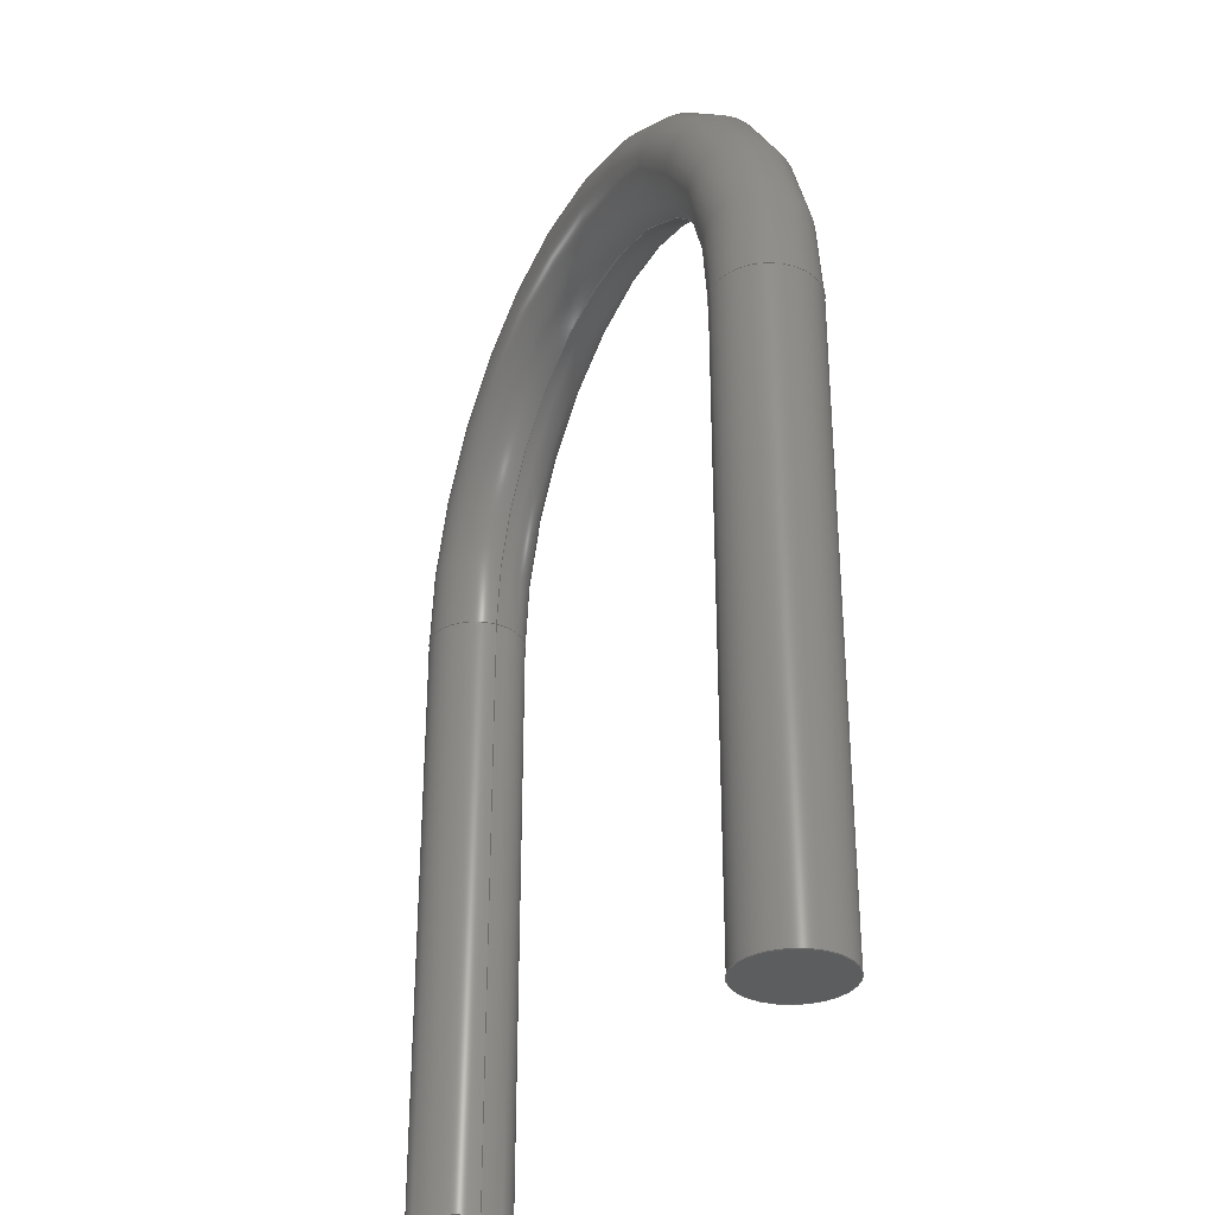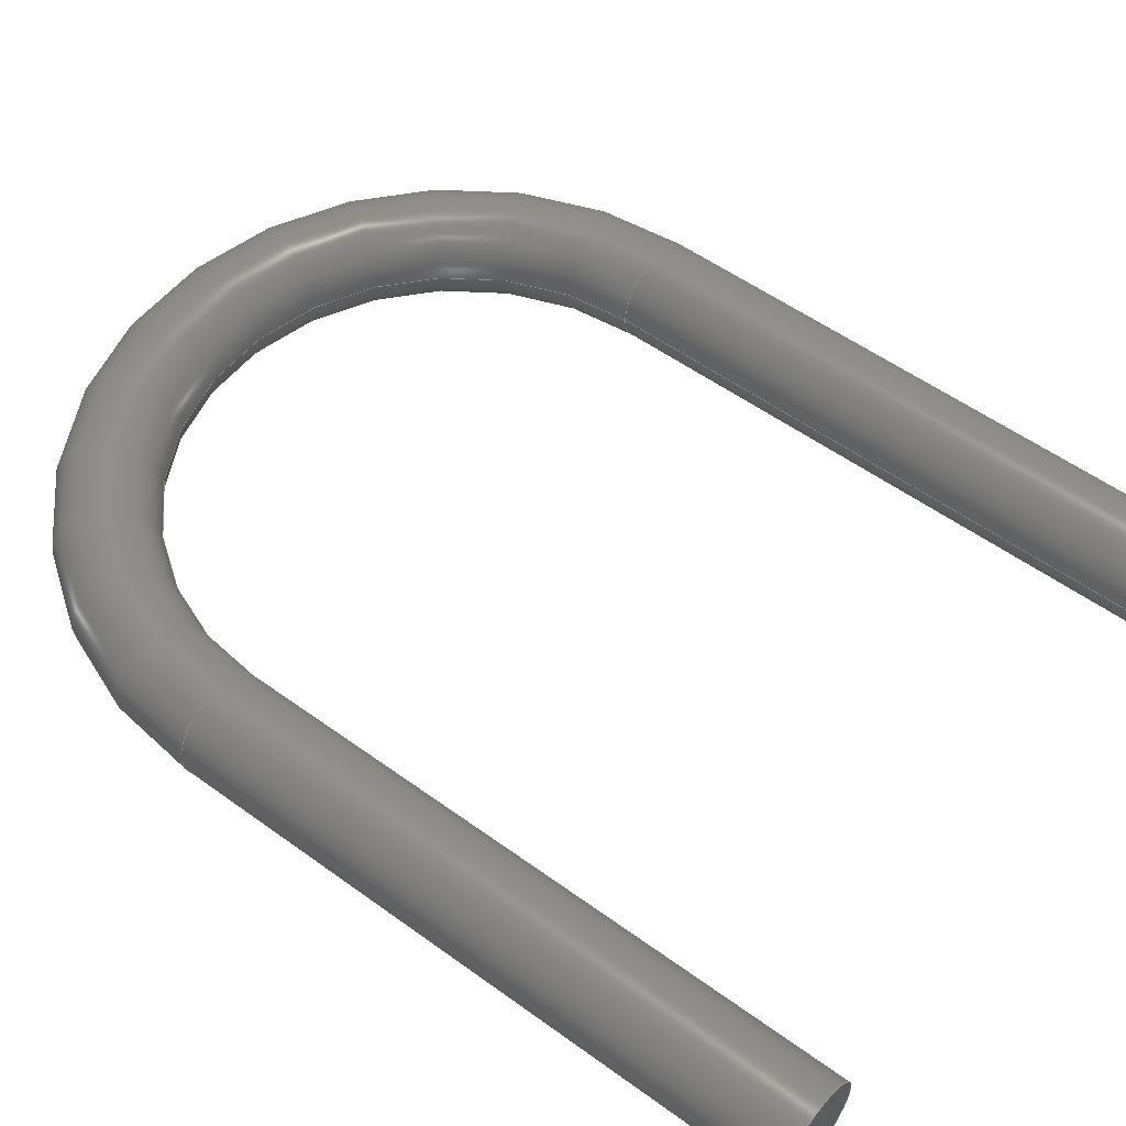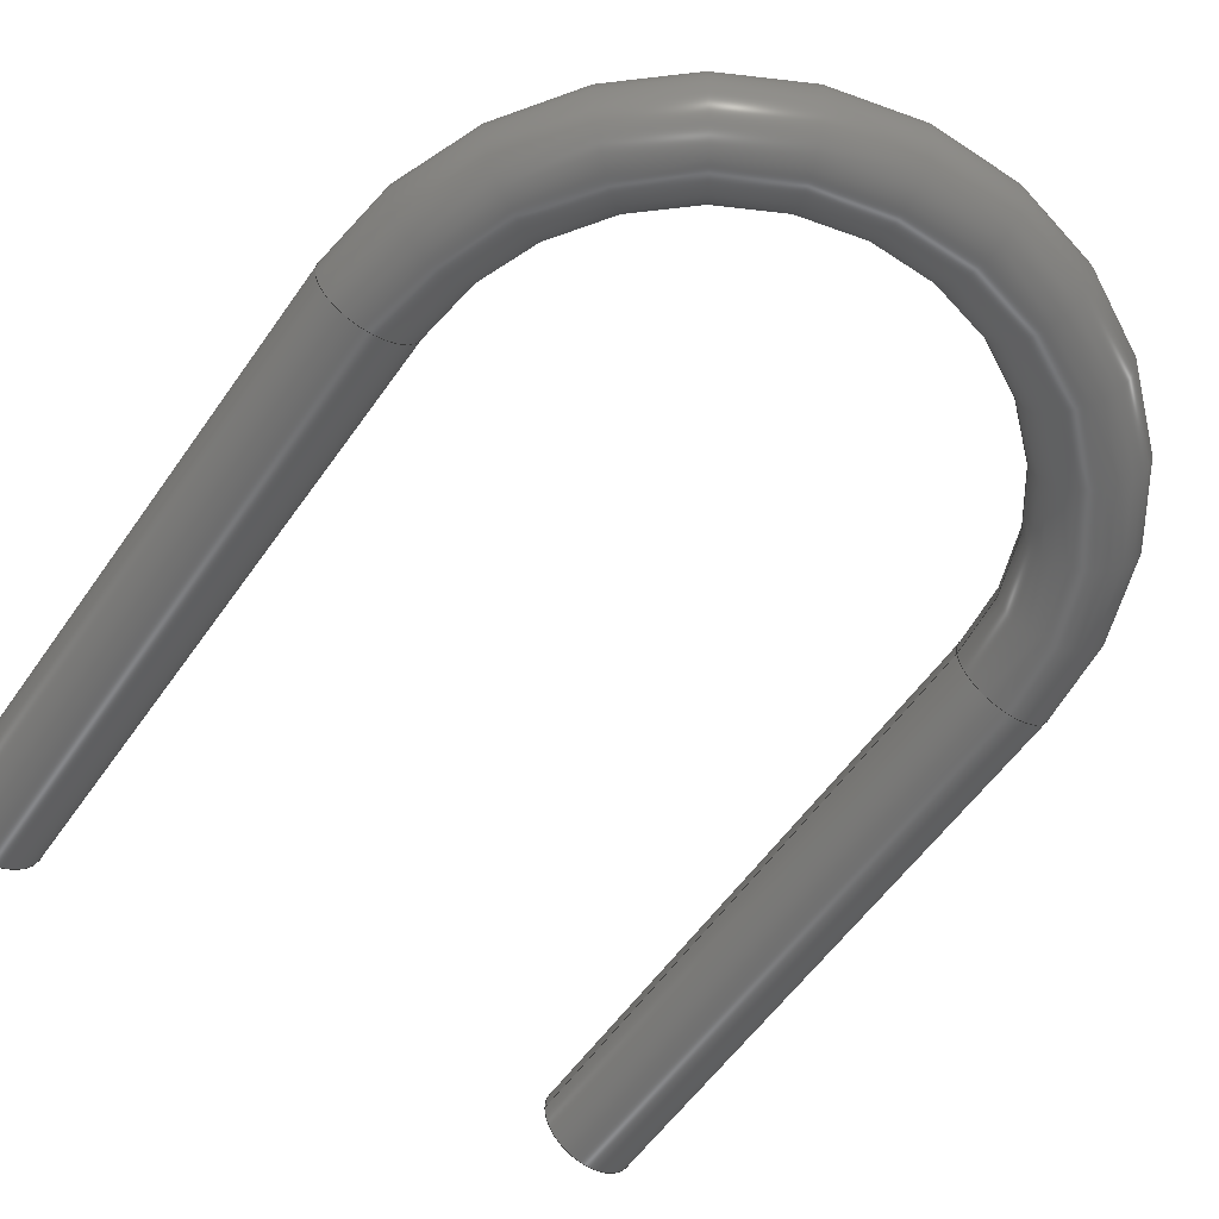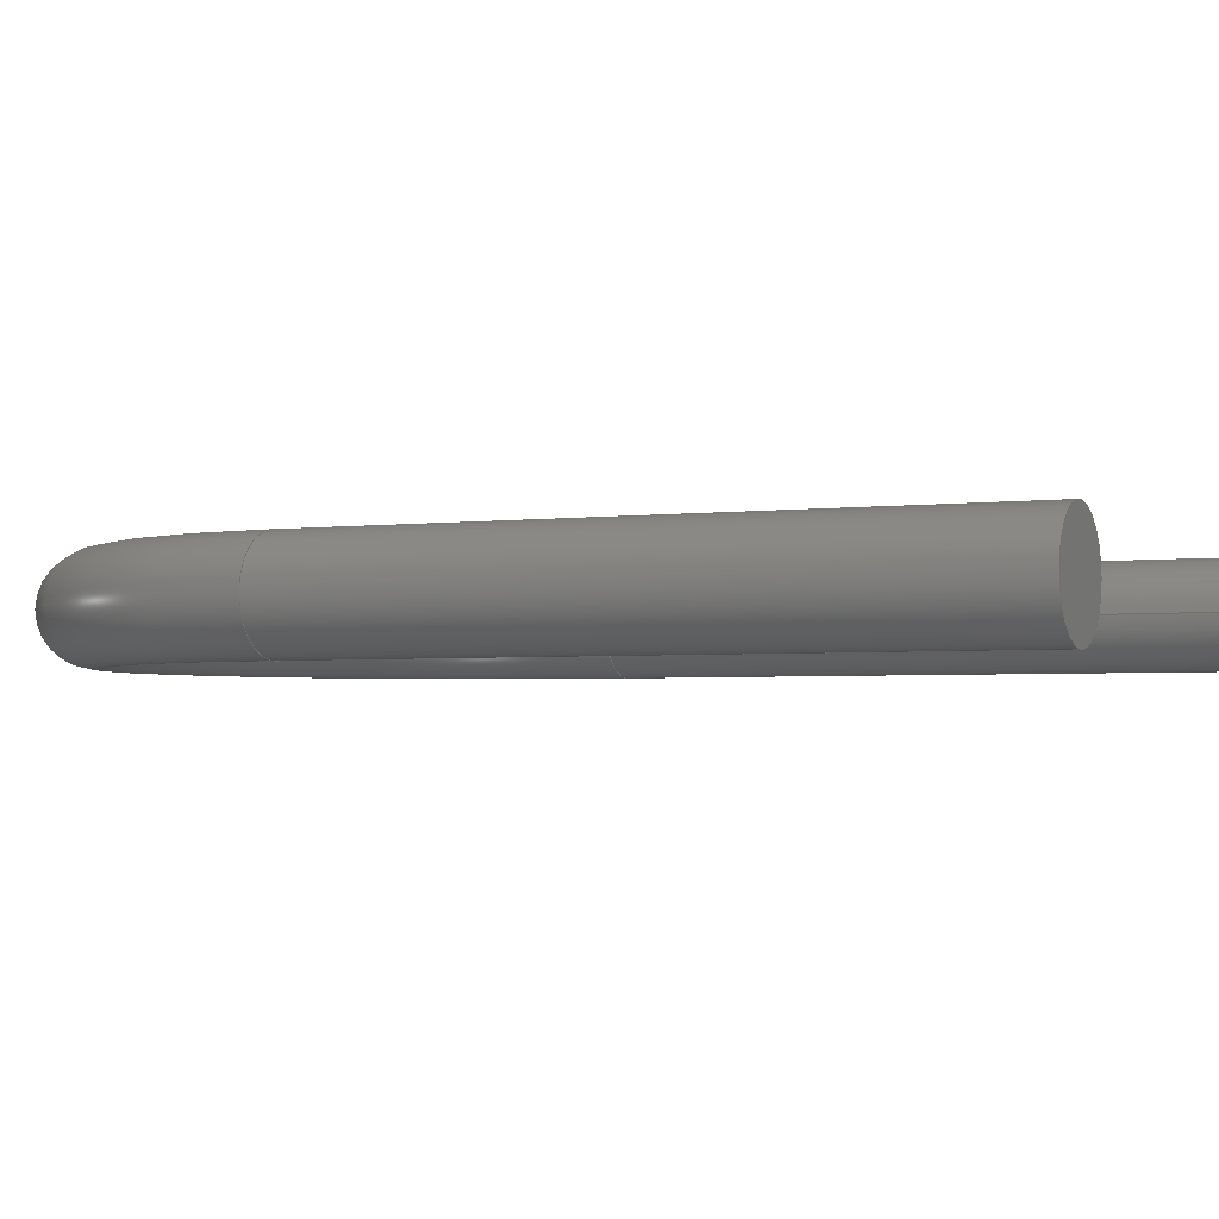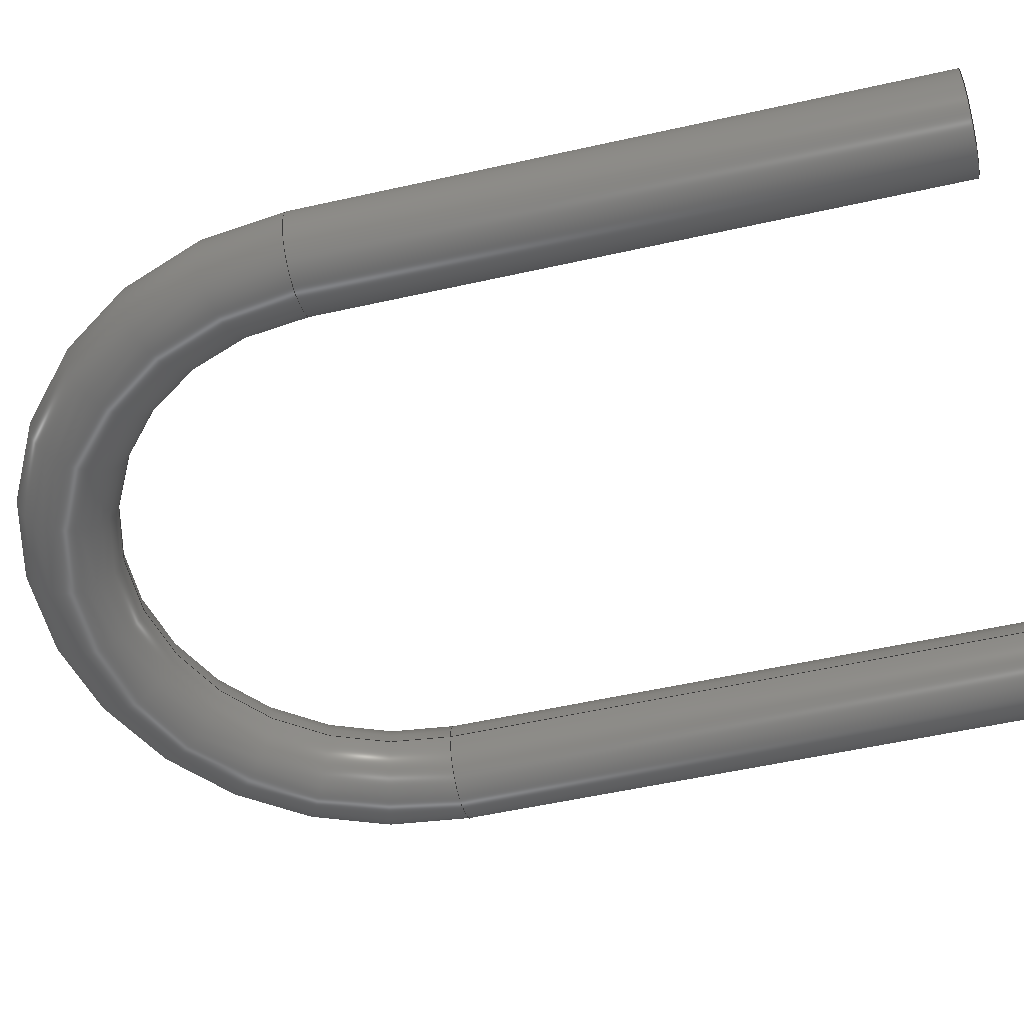
<metadata>
{"format":"step","ext":"step","renderer":"f3d","projection":"perspective","resolution":1024,"background":"white","views":[{"elev":-31.9,"azim":64.7,"up":"+Y"},{"elev":54.1,"azim":-52.3,"up":"+Z"},{"elev":-57.2,"azim":145.4,"up":"+Z"},{"elev":-2.7,"azim":-64.8,"up":"+Z"},{"elev":-55.7,"azim":-76.8,"up":"+Z"}]}
</metadata>
<code>
ISO-10303-21;
DATA;
#1 = APPLICATION_PROTOCOL_DEFINITION('international standard',
  'automotive_design',2000,#2);
#2 = APPLICATION_CONTEXT(
  'core data for automotive mechanical design processes');
#3 = SHAPE_DEFINITION_REPRESENTATION(#4,#10);
#4 = PRODUCT_DEFINITION_SHAPE('','',#5);
#5 = PRODUCT_DEFINITION('design','',#6,#9);
#6 = PRODUCT_DEFINITION_FORMATION('','',#7);
#7 = PRODUCT('AdditivePipe','AdditivePipe','',(#8));
#8 = PRODUCT_CONTEXT('',#2,'mechanical');
#9 = PRODUCT_DEFINITION_CONTEXT('part definition',#2,'design');
#10 = ADVANCED_BREP_SHAPE_REPRESENTATION('',(#11,#15),#217);
#11 = AXIS2_PLACEMENT_3D('',#12,#13,#14);
#12 = CARTESIAN_POINT('',(0,0,0));
#13 = DIRECTION('',(0,0,1));
#14 = DIRECTION('',(1,0,-0));
#15 = MANIFOLD_SOLID_BREP('',#16);
#16 = CLOSED_SHELL('',(#17,#53,#106,#160,#213));
#17 = ADVANCED_FACE('',(#18),#31,.T.);
#18 = FACE_BOUND('',#19,.T.);
#19 = EDGE_LOOP('',(#20));
#20 = ORIENTED_EDGE('',*,*,#21,.T.);
#21 = EDGE_CURVE('',#22,#22,#24,.T.);
#22 = VERTEX_POINT('',#23);
#23 = CARTESIAN_POINT('',(0.4,-2,8.882e-16));
#24 = SURFACE_CURVE('',#25,(#30,#42),.PCURVE_S1);
#25 = CIRCLE('',#26,0.4);
#26 = AXIS2_PLACEMENT_3D('',#27,#28,#29);
#27 = CARTESIAN_POINT('',(0,-2,8.882e-16));
#28 = DIRECTION('',(-0,-1,6.661e-16));
#29 = DIRECTION('',(1,-0,0));
#30 = PCURVE('',#31,#36);
#31 = PLANE('',#32);
#32 = AXIS2_PLACEMENT_3D('',#33,#34,#35);
#33 = CARTESIAN_POINT('',(-2.671e-17,-2,9.024e-16));
#34 = DIRECTION('',(-1.85e-16,-1,5.425e-16));
#35 = DIRECTION('',(0,5.425e-16,1));
#36 = DEFINITIONAL_REPRESENTATION('',(#37),#41);
#37 = CIRCLE('',#38,0.4);
#38 = AXIS2_PLACEMENT_2D('',#39,#40);
#39 = CARTESIAN_POINT('',(-1.421e-17,-2.671e-17));
#40 = DIRECTION('',(0,-1));
#41 = ( GEOMETRIC_REPRESENTATION_CONTEXT(2) 
PARAMETRIC_REPRESENTATION_CONTEXT() REPRESENTATION_CONTEXT('2D SPACE',''
  ) );
#42 = PCURVE('',#43,#48);
#43 = CYLINDRICAL_SURFACE('',#44,0.4);
#44 = AXIS2_PLACEMENT_3D('',#45,#46,#47);
#45 = CARTESIAN_POINT('',(0,-2,8.882e-16));
#46 = DIRECTION('',(0,1,-4.441e-16));
#47 = DIRECTION('',(1,0,0));
#48 = DEFINITIONAL_REPRESENTATION('',(#49),#52);
#49 = B_SPLINE_CURVE_WITH_KNOTS('',1,(#50,#51),.UNSPECIFIED.,.F.,.F.,(2,
    2),(0,6.283),.PIECEWISE_BEZIER_KNOTS.);
#50 = CARTESIAN_POINT('',(6.283,0));
#51 = CARTESIAN_POINT('',(0,0));
#52 = ( GEOMETRIC_REPRESENTATION_CONTEXT(2) 
PARAMETRIC_REPRESENTATION_CONTEXT() REPRESENTATION_CONTEXT('2D SPACE',''
  ) );
#53 = ADVANCED_FACE('',(#54),#43,.T.);
#54 = FACE_BOUND('',#55,.T.);
#55 = EDGE_LOOP('',(#56,#78,#104,#105));
#56 = ORIENTED_EDGE('',*,*,#57,.T.);
#57 = EDGE_CURVE('',#22,#58,#60,.T.);
#58 = VERTEX_POINT('',#59);
#59 = CARTESIAN_POINT('',(0.4,3,-1.332e-15));
#60 = SEAM_CURVE('',#61,(#65,#72),.PCURVE_S1);
#61 = LINE('',#62,#63);
#62 = CARTESIAN_POINT('',(0.4,-2,9.862e-16));
#63 = VECTOR('',#64,1);
#64 = DIRECTION('',(0,1,-4.441e-16));
#65 = PCURVE('',#43,#66);
#66 = DEFINITIONAL_REPRESENTATION('',(#67),#71);
#67 = LINE('',#68,#69);
#68 = CARTESIAN_POINT('',(6.283,0));
#69 = VECTOR('',#70,1);
#70 = DIRECTION('',(0,1));
#71 = ( GEOMETRIC_REPRESENTATION_CONTEXT(2) 
PARAMETRIC_REPRESENTATION_CONTEXT() REPRESENTATION_CONTEXT('2D SPACE',''
  ) );
#72 = PCURVE('',#43,#73);
#73 = DEFINITIONAL_REPRESENTATION('',(#74),#77);
#74 = B_SPLINE_CURVE_WITH_KNOTS('',1,(#75,#76),.UNSPECIFIED.,.F.,.F.,(2,
    2),(0,5),.PIECEWISE_BEZIER_KNOTS.);
#75 = CARTESIAN_POINT('',(0,0));
#76 = CARTESIAN_POINT('',(0,5));
#77 = ( GEOMETRIC_REPRESENTATION_CONTEXT(2) 
PARAMETRIC_REPRESENTATION_CONTEXT() REPRESENTATION_CONTEXT('2D SPACE',''
  ) );
#78 = ORIENTED_EDGE('',*,*,#79,.F.);
#79 = EDGE_CURVE('',#58,#58,#80,.T.);
#80 = SURFACE_CURVE('',#81,(#86,#93),.PCURVE_S1);
#81 = CIRCLE('',#82,0.4);
#82 = AXIS2_PLACEMENT_3D('',#83,#84,#85);
#83 = CARTESIAN_POINT('',(0,3,-1.332e-15));
#84 = DIRECTION('',(0,1,-4.441e-16));
#85 = DIRECTION('',(1,0,0));
#86 = PCURVE('',#43,#87);
#87 = DEFINITIONAL_REPRESENTATION('',(#88),#92);
#88 = LINE('',#89,#90);
#89 = CARTESIAN_POINT('',(0,5));
#90 = VECTOR('',#91,1);
#91 = DIRECTION('',(1,0));
#92 = ( GEOMETRIC_REPRESENTATION_CONTEXT(2) 
PARAMETRIC_REPRESENTATION_CONTEXT() REPRESENTATION_CONTEXT('2D SPACE',''
  ) );
#93 = PCURVE('',#94,#99);
#94 = TOROIDAL_SURFACE('',#95,2.54,0.4);
#95 = AXIS2_PLACEMENT_3D('',#96,#97,#98);
#96 = CARTESIAN_POINT('',(2.54,3,-1.332e-15));
#97 = DIRECTION('',(0,-4.441e-16,-1));
#98 = DIRECTION('',(1,0,0));
#99 = DEFINITIONAL_REPRESENTATION('',(#100),#103);
#100 = B_SPLINE_CURVE_WITH_KNOTS('',1,(#101,#102),.UNSPECIFIED.,.F.,.F.,
  (2,2),(0,6.283),.PIECEWISE_BEZIER_KNOTS.);
#101 = CARTESIAN_POINT('',(3.142,9.425));
#102 = CARTESIAN_POINT('',(3.142,3.142));
#103 = ( GEOMETRIC_REPRESENTATION_CONTEXT(2) 
PARAMETRIC_REPRESENTATION_CONTEXT() REPRESENTATION_CONTEXT('2D SPACE',''
  ) );
#104 = ORIENTED_EDGE('',*,*,#57,.F.);
#105 = ORIENTED_EDGE('',*,*,#21,.F.);
#106 = ADVANCED_FACE('',(#107),#94,.T.);
#107 = FACE_BOUND('',#108,.T.);
#108 = EDGE_LOOP('',(#109,#132,#158,#159));
#109 = ORIENTED_EDGE('',*,*,#110,.T.);
#110 = EDGE_CURVE('',#58,#111,#113,.T.);
#111 = VERTEX_POINT('',#112);
#112 = CARTESIAN_POINT('',(4.68,3,-1.332e-15));
#113 = SEAM_CURVE('',#114,(#119,#126),.PCURVE_S1);
#114 = CIRCLE('',#115,2.14);
#115 = AXIS2_PLACEMENT_3D('',#116,#117,#118);
#116 = CARTESIAN_POINT('',(2.54,3,-1.381e-15));
#117 = DIRECTION('',(0,-4.441e-16,-1));
#118 = DIRECTION('',(1,0,0));
#119 = PCURVE('',#94,#120);
#120 = DEFINITIONAL_REPRESENTATION('',(#121),#125);
#121 = LINE('',#122,#123);
#122 = CARTESIAN_POINT('',(0,3.142));
#123 = VECTOR('',#124,1);
#124 = DIRECTION('',(1,0));
#125 = ( GEOMETRIC_REPRESENTATION_CONTEXT(2) 
PARAMETRIC_REPRESENTATION_CONTEXT() REPRESENTATION_CONTEXT('2D SPACE',''
  ) );
#126 = PCURVE('',#94,#127);
#127 = DEFINITIONAL_REPRESENTATION('',(#128),#131);
#128 = B_SPLINE_CURVE_WITH_KNOTS('',1,(#129,#130),.UNSPECIFIED.,.F.,.F.,
  (2,2),(3.142,6.283),.PIECEWISE_BEZIER_KNOTS.);
#129 = CARTESIAN_POINT('',(3.142,9.425));
#130 = CARTESIAN_POINT('',(6.283,9.425));
#131 = ( GEOMETRIC_REPRESENTATION_CONTEXT(2) 
PARAMETRIC_REPRESENTATION_CONTEXT() REPRESENTATION_CONTEXT('2D SPACE',''
  ) );
#132 = ORIENTED_EDGE('',*,*,#133,.T.);
#133 = EDGE_CURVE('',#111,#111,#134,.T.);
#134 = SURFACE_CURVE('',#135,(#140,#147),.PCURVE_S1);
#135 = CIRCLE('',#136,0.4);
#136 = AXIS2_PLACEMENT_3D('',#137,#138,#139);
#137 = CARTESIAN_POINT('',(5.08,3,-1.332e-15));
#138 = DIRECTION('',(-2.449e-16,1,-4.441e-16));
#139 = DIRECTION('',(1,2.449e-16,-1.088e-31));
#140 = PCURVE('',#94,#141);
#141 = DEFINITIONAL_REPRESENTATION('',(#142),#146);
#142 = LINE('',#143,#144);
#143 = CARTESIAN_POINT('',(6.283,0));
#144 = VECTOR('',#145,1);
#145 = DIRECTION('',(0,1));
#146 = ( GEOMETRIC_REPRESENTATION_CONTEXT(2) 
PARAMETRIC_REPRESENTATION_CONTEXT() REPRESENTATION_CONTEXT('2D SPACE',''
  ) );
#147 = PCURVE('',#148,#153);
#148 = CYLINDRICAL_SURFACE('',#149,0.4);
#149 = AXIS2_PLACEMENT_3D('',#150,#151,#152);
#150 = CARTESIAN_POINT('',(5.08,-2,8.882e-16));
#151 = DIRECTION('',(0,-1,4.441e-16));
#152 = DIRECTION('',(-1,0,0));
#153 = DEFINITIONAL_REPRESENTATION('',(#154),#157);
#154 = B_SPLINE_CURVE_WITH_KNOTS('',1,(#155,#156),.UNSPECIFIED.,.F.,.F.,
  (2,2),(3.142,9.425),.PIECEWISE_BEZIER_KNOTS.);
#155 = CARTESIAN_POINT('',(6.283,-5));
#156 = CARTESIAN_POINT('',(0,-5));
#157 = ( GEOMETRIC_REPRESENTATION_CONTEXT(2) 
PARAMETRIC_REPRESENTATION_CONTEXT() REPRESENTATION_CONTEXT('2D SPACE',''
  ) );
#158 = ORIENTED_EDGE('',*,*,#110,.F.);
#159 = ORIENTED_EDGE('',*,*,#79,.T.);
#160 = ADVANCED_FACE('',(#161),#148,.T.);
#161 = FACE_BOUND('',#162,.T.);
#162 = EDGE_LOOP('',(#163,#185,#211,#212));
#163 = ORIENTED_EDGE('',*,*,#164,.T.);
#164 = EDGE_CURVE('',#111,#165,#167,.T.);
#165 = VERTEX_POINT('',#166);
#166 = CARTESIAN_POINT('',(4.68,-2,8.882e-16));
#167 = SEAM_CURVE('',#168,(#172,#179),.PCURVE_S1);
#168 = LINE('',#169,#170);
#169 = CARTESIAN_POINT('',(4.68,-2,9.862e-16));
#170 = VECTOR('',#171,1);
#171 = DIRECTION('',(0,-1,4.441e-16));
#172 = PCURVE('',#148,#173);
#173 = DEFINITIONAL_REPRESENTATION('',(#174),#178);
#174 = LINE('',#175,#176);
#175 = CARTESIAN_POINT('',(6.283,0));
#176 = VECTOR('',#177,1);
#177 = DIRECTION('',(0,1));
#178 = ( GEOMETRIC_REPRESENTATION_CONTEXT(2) 
PARAMETRIC_REPRESENTATION_CONTEXT() REPRESENTATION_CONTEXT('2D SPACE',''
  ) );
#179 = PCURVE('',#148,#180);
#180 = DEFINITIONAL_REPRESENTATION('',(#181),#184);
#181 = B_SPLINE_CURVE_WITH_KNOTS('',1,(#182,#183),.UNSPECIFIED.,.F.,.F.,
  (2,2),(-5,-0),.PIECEWISE_BEZIER_KNOTS.);
#182 = CARTESIAN_POINT('',(0,-5));
#183 = CARTESIAN_POINT('',(0,0));
#184 = ( GEOMETRIC_REPRESENTATION_CONTEXT(2) 
PARAMETRIC_REPRESENTATION_CONTEXT() REPRESENTATION_CONTEXT('2D SPACE',''
  ) );
#185 = ORIENTED_EDGE('',*,*,#186,.T.);
#186 = EDGE_CURVE('',#165,#165,#187,.T.);
#187 = SURFACE_CURVE('',#188,(#193,#199),.PCURVE_S1);
#188 = CIRCLE('',#189,0.4);
#189 = AXIS2_PLACEMENT_3D('',#190,#191,#192);
#190 = CARTESIAN_POINT('',(5.08,-2,8.882e-16));
#191 = DIRECTION('',(-1.225e-16,1,-2.22e-16));
#192 = DIRECTION('',(-1,-1.225e-16,5.439e-32));
#193 = PCURVE('',#148,#194);
#194 = DEFINITIONAL_REPRESENTATION('',(#195),#198);
#195 = B_SPLINE_CURVE_WITH_KNOTS('',1,(#196,#197),.UNSPECIFIED.,.F.,.F.,
  (2,2),(0,6.283),.PIECEWISE_BEZIER_KNOTS.);
#196 = CARTESIAN_POINT('',(6.283,0));
#197 = CARTESIAN_POINT('',(0,0));
#198 = ( GEOMETRIC_REPRESENTATION_CONTEXT(2) 
PARAMETRIC_REPRESENTATION_CONTEXT() REPRESENTATION_CONTEXT('2D SPACE',''
  ) );
#199 = PCURVE('',#200,#205);
#200 = PLANE('',#201);
#201 = AXIS2_PLACEMENT_3D('',#202,#203,#204);
#202 = CARTESIAN_POINT('',(5.08,-2,9.425e-16));
#203 = DIRECTION('',(0,1,-2.22e-16));
#204 = DIRECTION('',(-1,0,0));
#205 = DEFINITIONAL_REPRESENTATION('',(#206),#210);
#206 = CIRCLE('',#207,0.4);
#207 = AXIS2_PLACEMENT_2D('',#208,#209);
#208 = CARTESIAN_POINT('',(8.882e-16,-5.428e-17));
#209 = DIRECTION('',(1,2.719e-32));
#210 = ( GEOMETRIC_REPRESENTATION_CONTEXT(2) 
PARAMETRIC_REPRESENTATION_CONTEXT() REPRESENTATION_CONTEXT('2D SPACE',''
  ) );
#211 = ORIENTED_EDGE('',*,*,#164,.F.);
#212 = ORIENTED_EDGE('',*,*,#133,.F.);
#213 = ADVANCED_FACE('',(#214),#200,.F.);
#214 = FACE_BOUND('',#215,.F.);
#215 = EDGE_LOOP('',(#216));
#216 = ORIENTED_EDGE('',*,*,#186,.T.);
#217 = ( GEOMETRIC_REPRESENTATION_CONTEXT(3) 
GLOBAL_UNCERTAINTY_ASSIGNED_CONTEXT((#221)) GLOBAL_UNIT_ASSIGNED_CONTEXT
((#218,#219,#220)) REPRESENTATION_CONTEXT('Context #1',
  '3D Context with UNIT and UNCERTAINTY') );
#218 = ( LENGTH_UNIT() NAMED_UNIT(*) SI_UNIT(.MILLI.,.METRE.) );
#219 = ( NAMED_UNIT(*) PLANE_ANGLE_UNIT() SI_UNIT($,.RADIAN.) );
#220 = ( NAMED_UNIT(*) SI_UNIT($,.STERADIAN.) SOLID_ANGLE_UNIT() );
#221 = UNCERTAINTY_MEASURE_WITH_UNIT(LENGTH_MEASURE(1e-07),#218,
  'distance_accuracy_value','confusion accuracy');
#222 = PRODUCT_RELATED_PRODUCT_CATEGORY('part',$,(#7));
#223 = MECHANICAL_DESIGN_GEOMETRIC_PRESENTATION_REPRESENTATION('',(#224)
  ,#217);
#224 = STYLED_ITEM('color',(#225),#15);
#225 = PRESENTATION_STYLE_ASSIGNMENT((#226,#232));
#226 = SURFACE_STYLE_USAGE(.BOTH.,#227);
#227 = SURFACE_SIDE_STYLE('',(#228));
#228 = SURFACE_STYLE_FILL_AREA(#229);
#229 = FILL_AREA_STYLE('',(#230));
#230 = FILL_AREA_STYLE_COLOUR('',#231);
#231 = COLOUR_RGB('',0.8,0.8,0.8);
#232 = CURVE_STYLE('',#233,POSITIVE_LENGTH_MEASURE(0.1),#231);
#233 = DRAUGHTING_PRE_DEFINED_CURVE_FONT('continuous');
ENDSEC;
END-ISO-10303-21;

</code>
